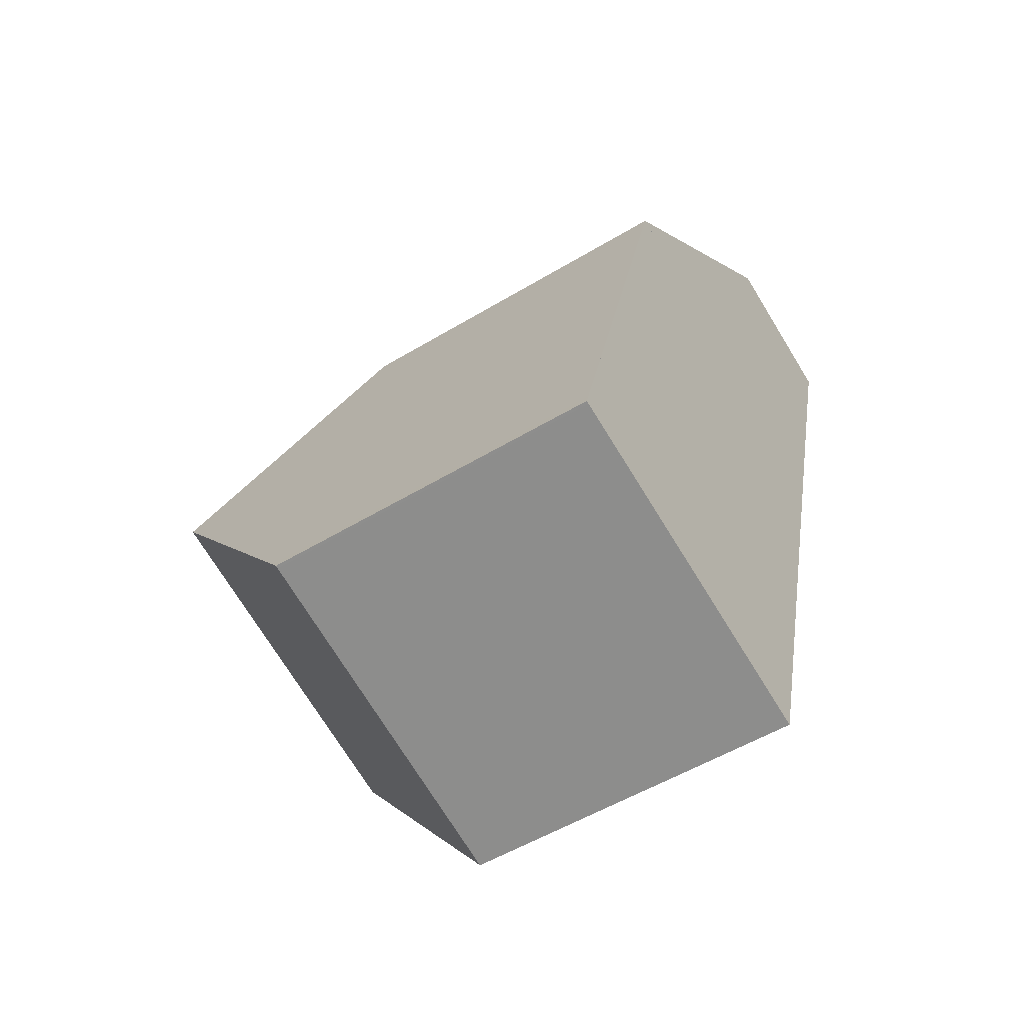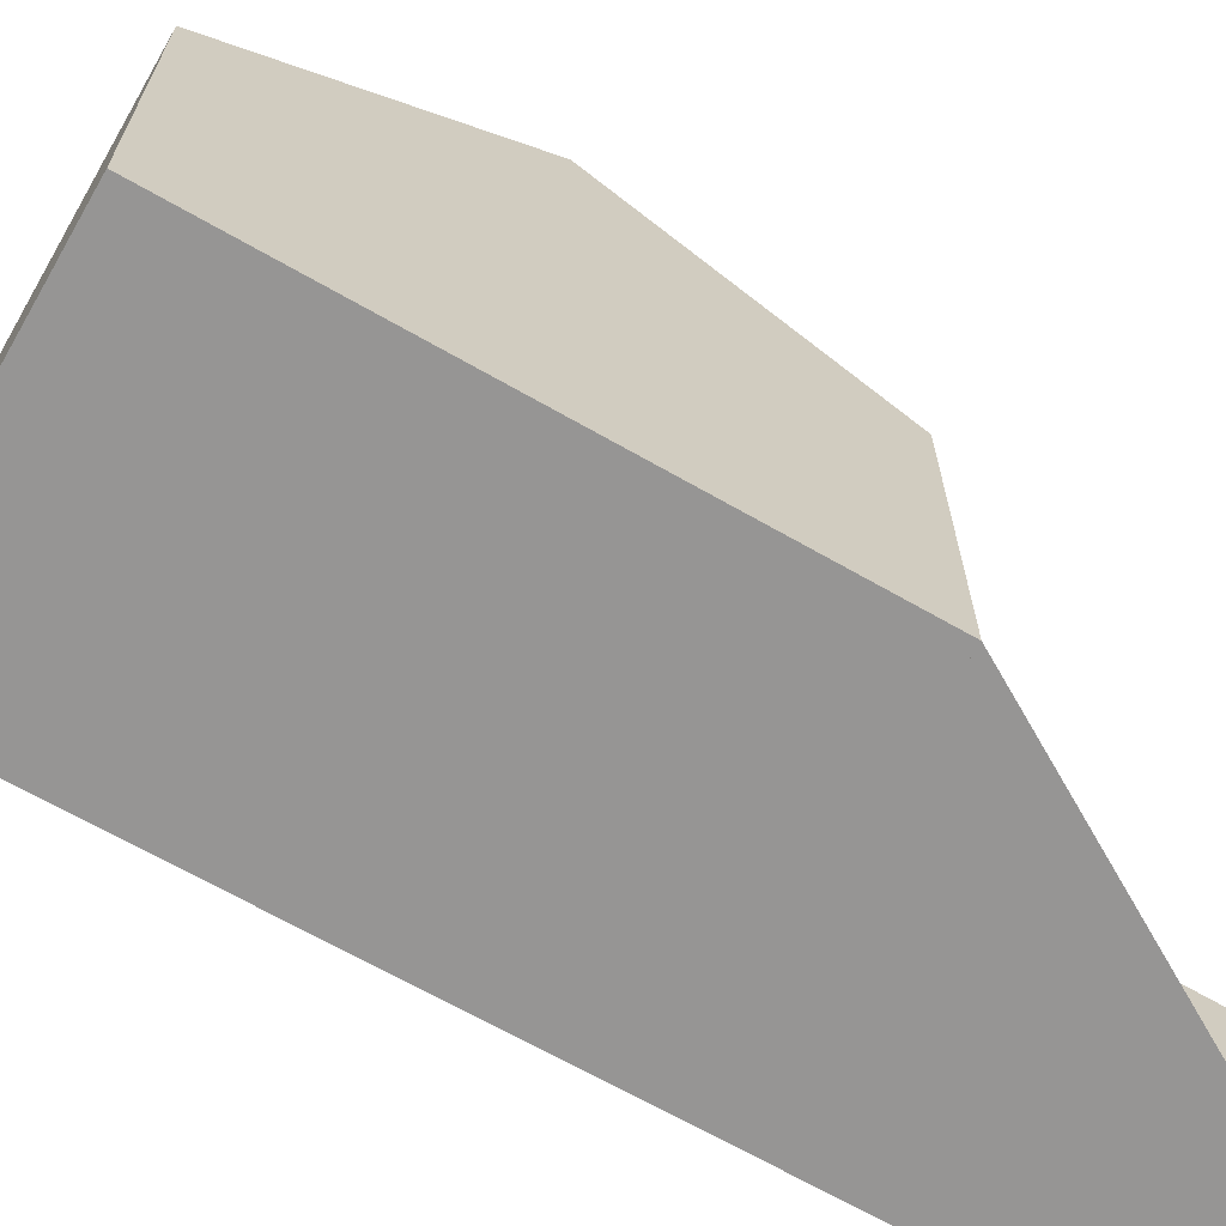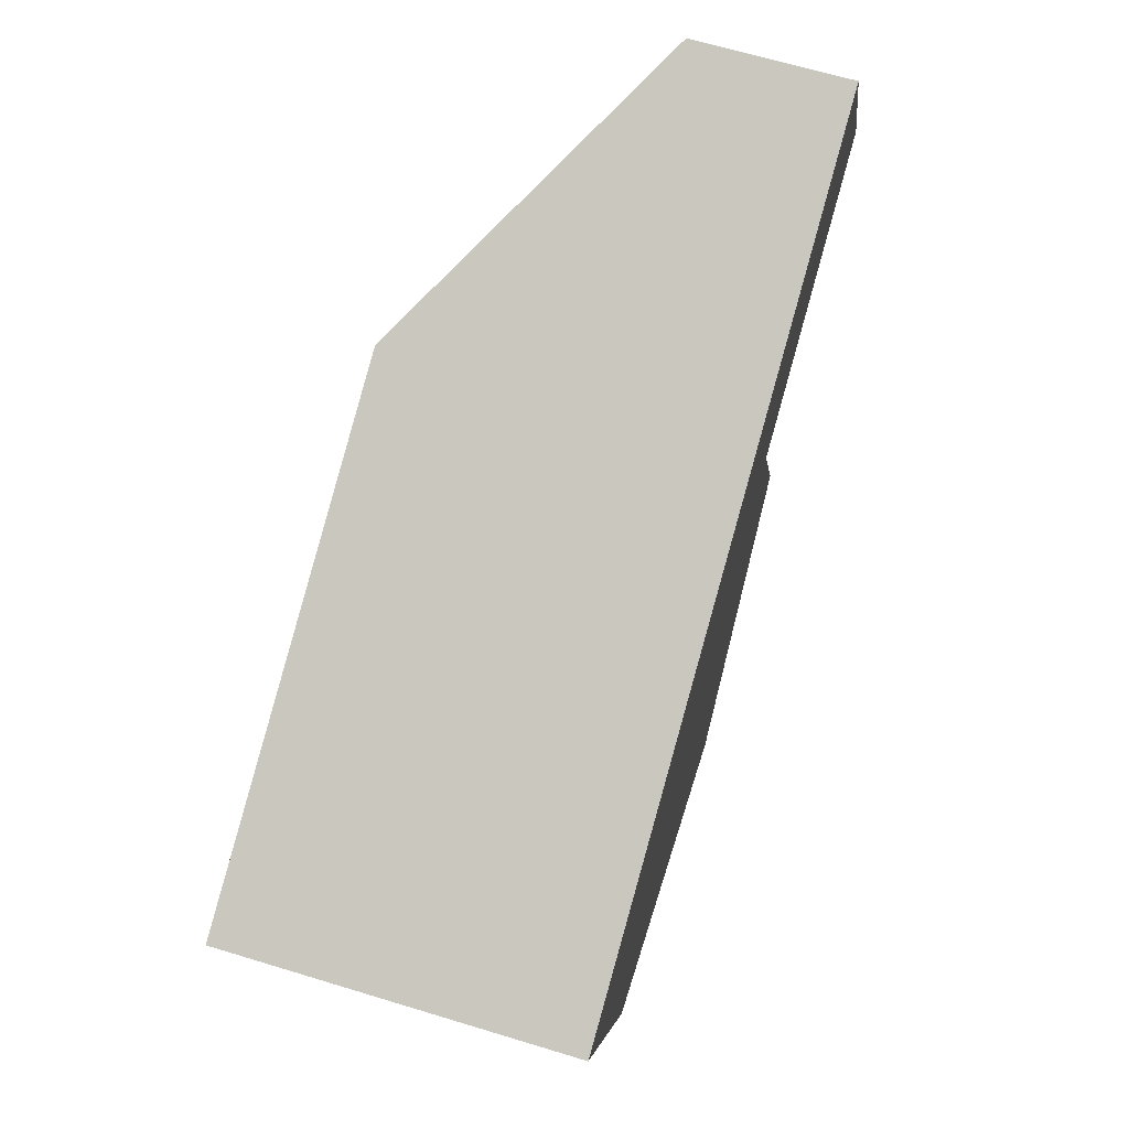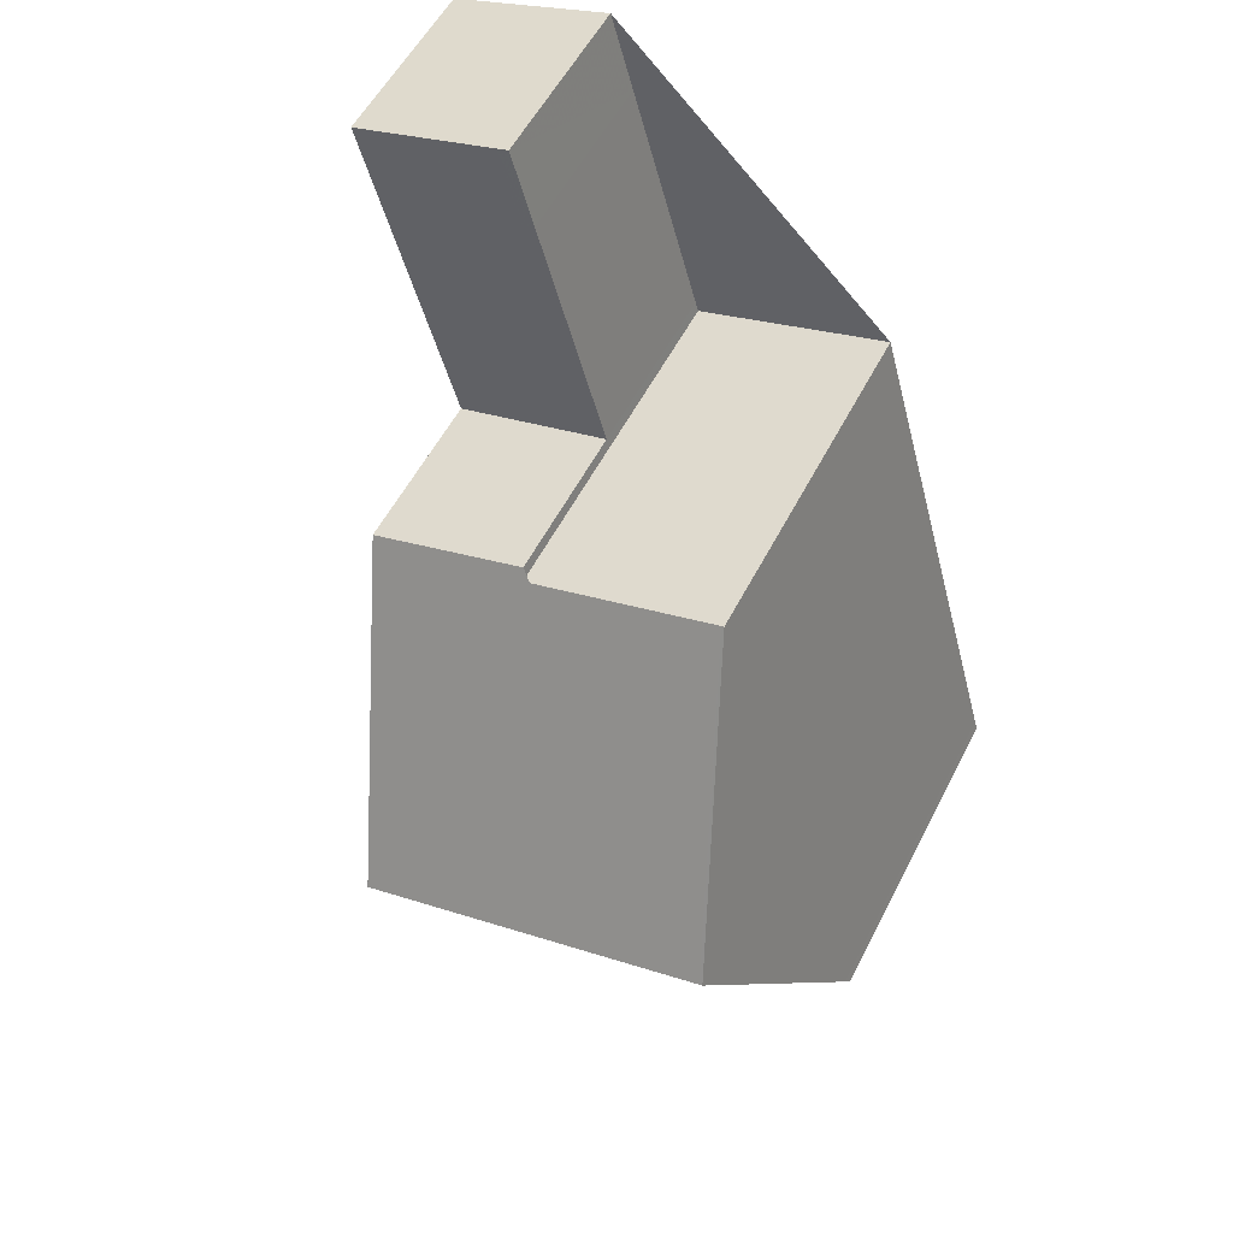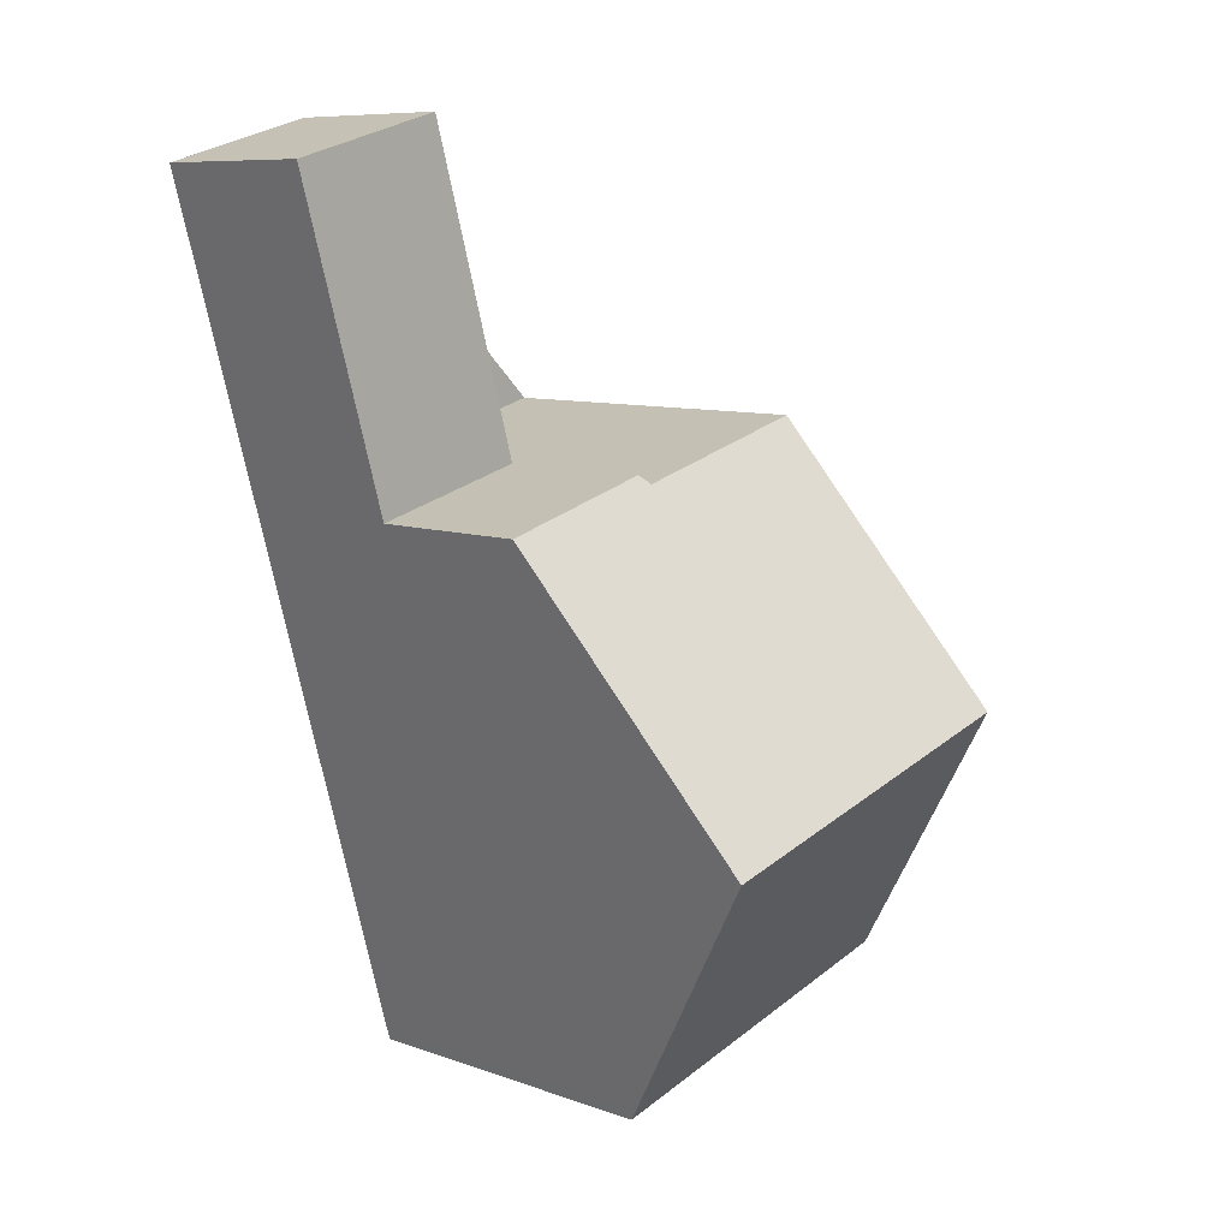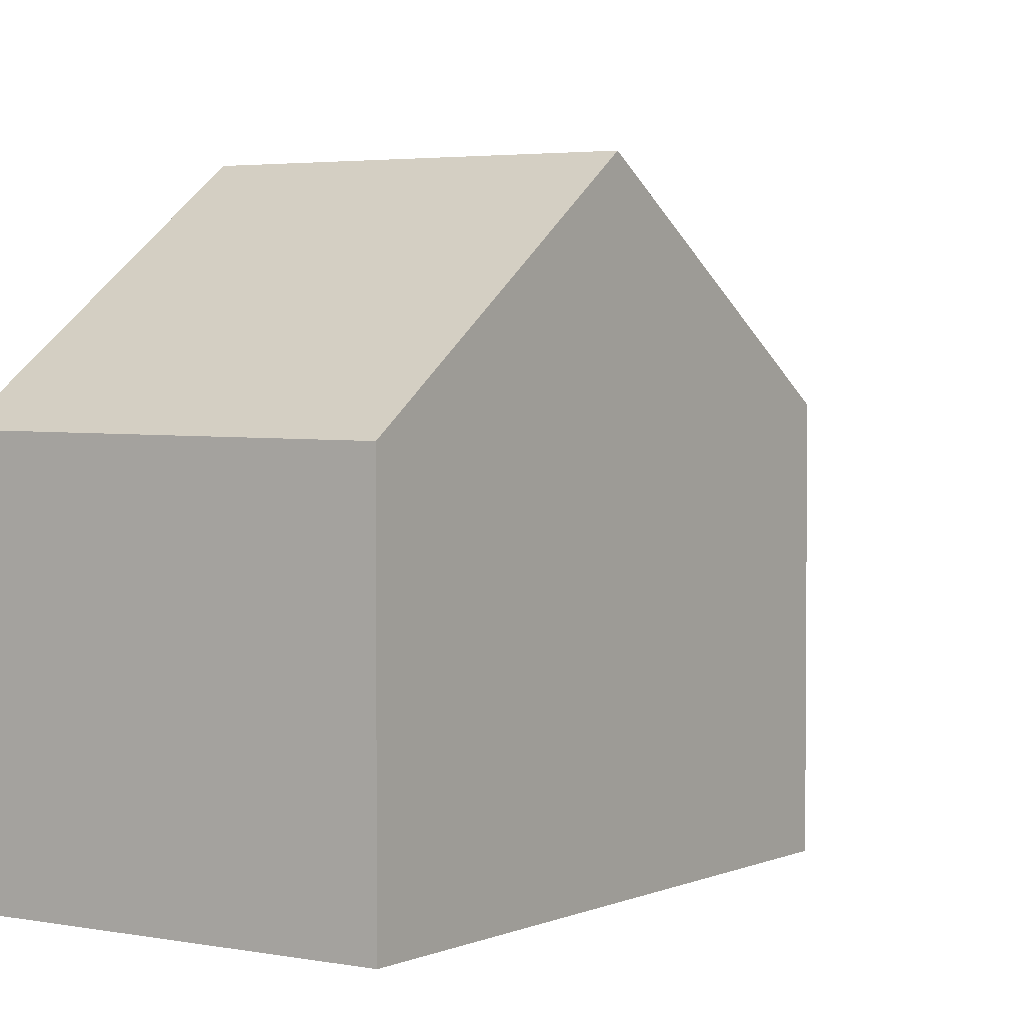
<metadata>
{"format":"obj","ext":"obj","renderer":"f3d","projection":"perspective","resolution":1024,"background":"white","views":[{"elev":-52.8,"azim":123.0,"up":"+Y"},{"elev":-67.5,"azim":75.8,"up":"+Z"},{"elev":-3.9,"azim":-173.6,"up":"+Y"},{"elev":54.8,"azim":26.7,"up":"+Y"},{"elev":8.7,"azim":-46.0,"up":"+Y"},{"elev":2.8,"azim":50.0,"up":"+Z"}]}
</metadata>
<code>
v -2330 -1799 4.51
v -2334 -1800 4.55
v -2334 -1792 4.747
v -2332 -1792 4.737
v -2338 -1789 2.41
v -2336 -1788 2.459
v -2331 -1795 7.184
v -2335 -1797 7.219
v -2334 -1800 4.55
v -2335 -1797 7.218
v -2335 -1797 7.219
v -2331 -1795 7.184
v -2337 -1790 2.417
v -2335 -1789 2.467
v -2334 -1792 4.653
v -2336 -1793 4.666
v -2337 -1790 2.418
v -2335 -1789 2.463
v -2336 -1793 2.444
v -2334 -1792 2.493
v -2335 -1797 7.218
v -2336 -1793 4.666
v -2338 -1789 2.41
v -2336 -1793 2.444
v -2336 -1793 2.444
v -2336 -1793 2.444
v -2334 -1792 2.489
v -2334 -1792 2.493
v -2336 -1793 4.666
v -2334 -1792 4.653
v -2336 -1793 4.666
v -2334 -1800 4.659
v -2330 -1799 4.619
v -2334 -1800 4.659
v -2333 -1796 7.205
v -2332 -1800 4.534
v -2332 -1800 4.643
v -2334 -1792 4.654
v -2334 -1792 2.489
v -2333 -1796 7.205
v -2334 -1792 4.654
v -2336 -1788 2.455
v -2332 -1799 4.767
v -2330 -1799 4.743
v -2334 -1800 4.783
v -2334 -1800 4.783
v -2331 -1795 7.185
v -2330 -1799 4.511
v -2330 -1799 4.619
v -2331 -1795 7.185
v -2332 -1792 4.738
v -2330 -1799 4.743
v -2330 -1798 4.934
v -2330 -1798 4.933
v -2334 -1800 4.973
v -2334 -1800 4.973
v -2333 -1799 4.957
v -2330 -1799 4.511
v -2330 -1799 4.51
v -2330 -1799 0
v -2330 -1799 0
v -2334 -1800 4.659
v -2334 -1800 4.55
v -2334 -1800 0
v -2334 -1800 0
v -2332 -1792 4.738
v -2334 -1792 4.747
v -2334 -1792 8.882e-16
v -2332 -1792 0
v -2331 -1795 7.184
v -2332 -1792 4.737
v -2332 -1792 -8.882e-16
v -2331 -1795 8.882e-16
v -2338 -1789 2.41
v -2338 -1789 2.41
v -2338 -1789 0
v -2338 -1789 0
v -2335 -1789 2.467
v -2336 -1788 2.459
v -2336 -1788 0
v -2335 -1789 0
v -2330 -1798 4.933
v -2331 -1795 7.184
v -2331 -1795 8.882e-16
v -2330 -1798 0
v -2334 -1800 4.55
v -2334 -1800 4.55
v -2334 -1800 0
v -2334 -1800 0
v -2336 -1793 4.666
v -2335 -1797 7.219
v -2335 -1797 0
v -2336 -1793 0
v -2338 -1789 2.41
v -2337 -1790 2.417
v -2337 -1790 4.441e-16
v -2338 -1789 0
v -2334 -1792 2.493
v -2335 -1789 2.467
v -2335 -1789 0
v -2334 -1792 0
v -2336 -1788 2.455
v -2338 -1789 2.41
v -2338 -1789 0
v -2336 -1788 0
v -2337 -1790 2.417
v -2336 -1793 2.444
v -2336 -1793 0
v -2337 -1790 4.441e-16
v -2334 -1792 4.747
v -2334 -1792 4.653
v -2334 -1792 8.882e-16
v -2334 -1792 8.882e-16
v -2330 -1799 4.51
v -2330 -1799 4.619
v -2330 -1799 0
v -2330 -1799 0
v -2334 -1800 4.783
v -2334 -1800 4.659
v -2334 -1800 0
v -2334 -1800 8.882e-16
v -2334 -1800 4.55
v -2332 -1800 4.534
v -2332 -1800 0
v -2334 -1800 0
v -2336 -1788 2.459
v -2336 -1788 2.455
v -2336 -1788 0
v -2336 -1788 0
v -2330 -1799 4.619
v -2330 -1799 4.743
v -2330 -1799 0
v -2330 -1799 0
v -2334 -1800 4.973
v -2334 -1800 4.783
v -2334 -1800 8.882e-16
v -2334 -1800 -8.882e-16
v -2332 -1800 4.534
v -2330 -1799 4.511
v -2330 -1799 0
v -2332 -1800 0
v -2332 -1792 4.737
v -2332 -1792 4.738
v -2332 -1792 0
v -2332 -1792 -8.882e-16
v -2330 -1799 4.743
v -2330 -1798 4.933
v -2330 -1798 0
v -2330 -1799 0
v -2335 -1797 7.219
v -2334 -1800 4.973
v -2334 -1800 -8.882e-16
v -2335 -1797 0
v -2338 -1789 0
v -2336 -1788 0
v -2334 -1792 0
v -2332 -1792 0
v -2330 -1799 0
v -2334 -1800 0
f 26 13 17 25
f 49 33 1 48
f 32 9 2 34
f 17 13 5 23
f 25 17 18 27
f 27 18 14 28
f 51 4 12 50
f 38 15 20 39
f 18 17 23 42
f 29 21 11 31
f 24 19 16 22
f 52 44 33 49
f 46 32 34 45
f 36 9 32 37
f 40 21 29 41
f 39 24 22 38
f 42 6 14 18
f 43 37 32 46
f 54 44 52 53
f 56 46 45 55
f 57 43 46 56
f 48 36 37 49
f 50 40 41 30 3 51
f 49 37 43 52
f 53 52 43 57
f 53 47 7 54
f 55 8 10 56
f 56 10 35 57
f 57 35 47 53
f 59 60 61 58
f 63 64 65 62
f 67 68 69 66
f 71 72 73 70
f 75 76 77 74
f 79 80 81 78
f 83 84 85 82
f 87 88 89 86
f 91 92 93 90
f 95 96 97 94
f 99 100 101 98
f 103 104 105 102
f 107 108 109 106
f 111 112 113 110
f 115 116 117 114
f 119 120 121 118
f 123 124 125 122
f 127 128 129 126
f 131 132 133 130
f 135 136 137 134
f 139 140 141 138
f 143 144 145 142
f 147 148 149 146
f 151 152 153 150
f 155 156 157 158 159 154

</code>
